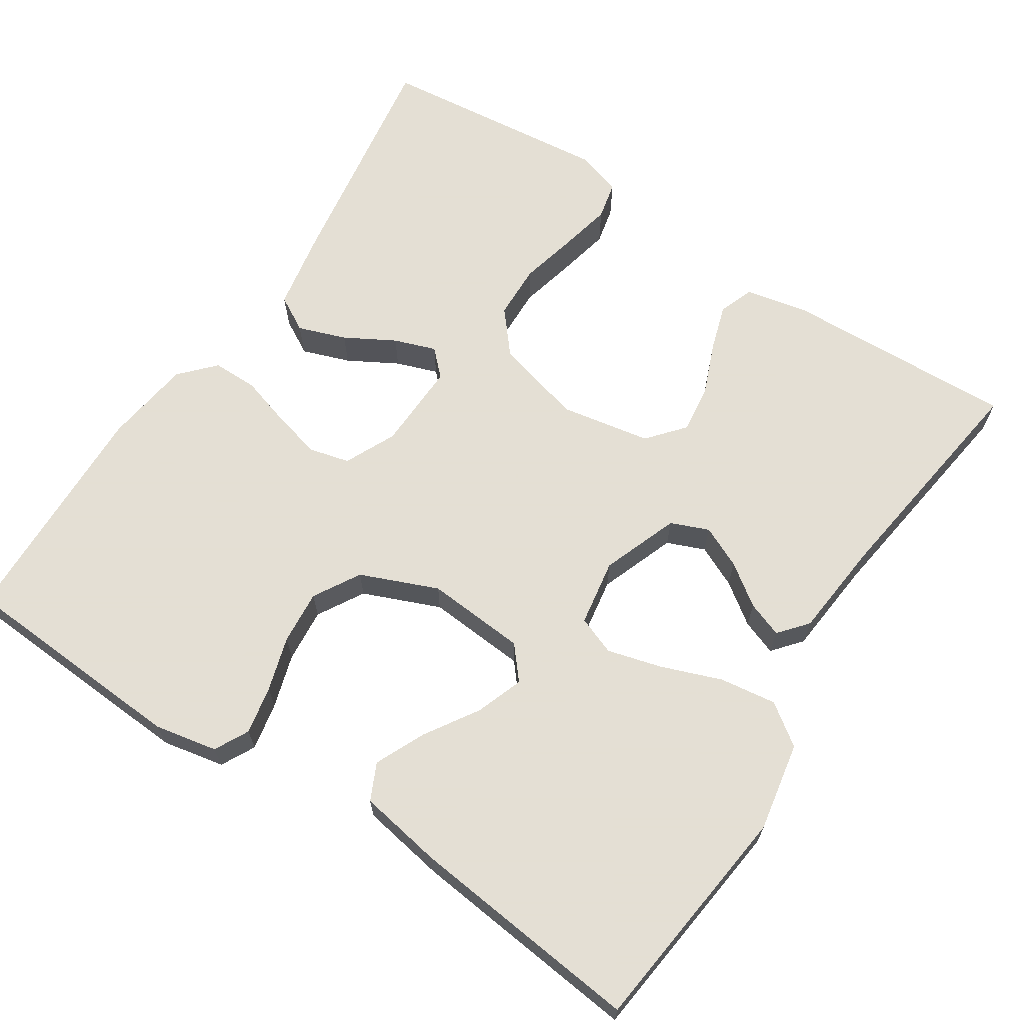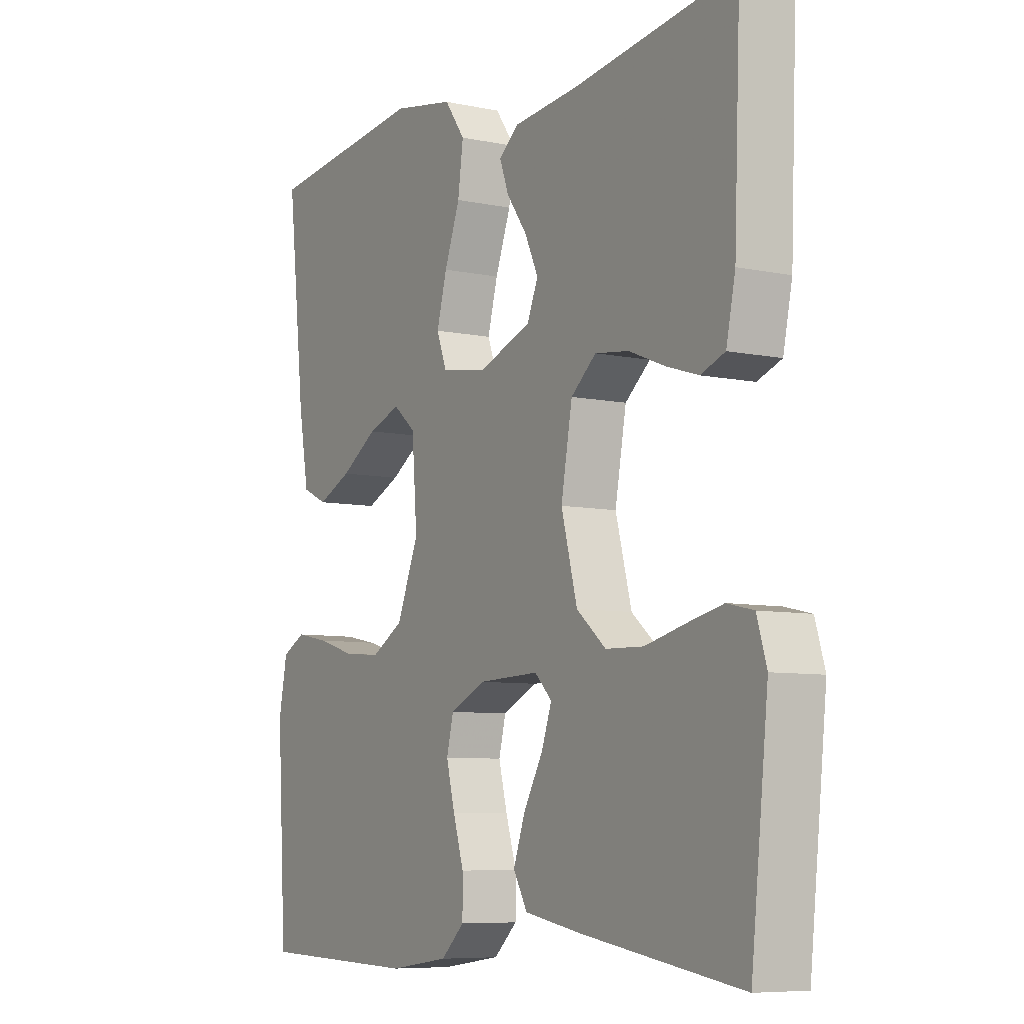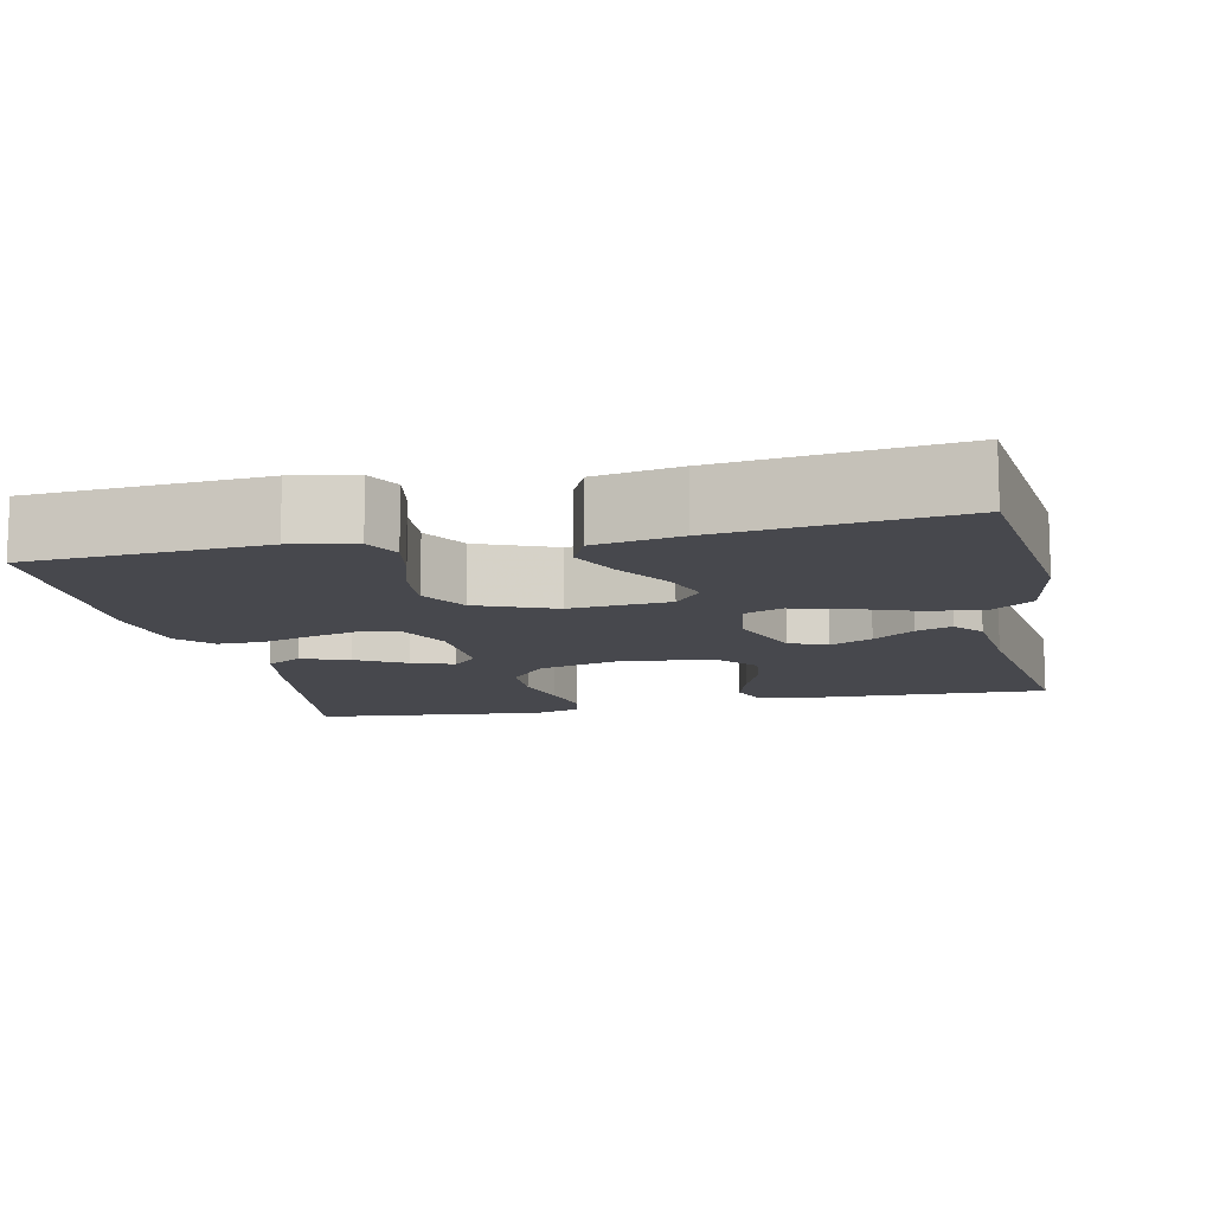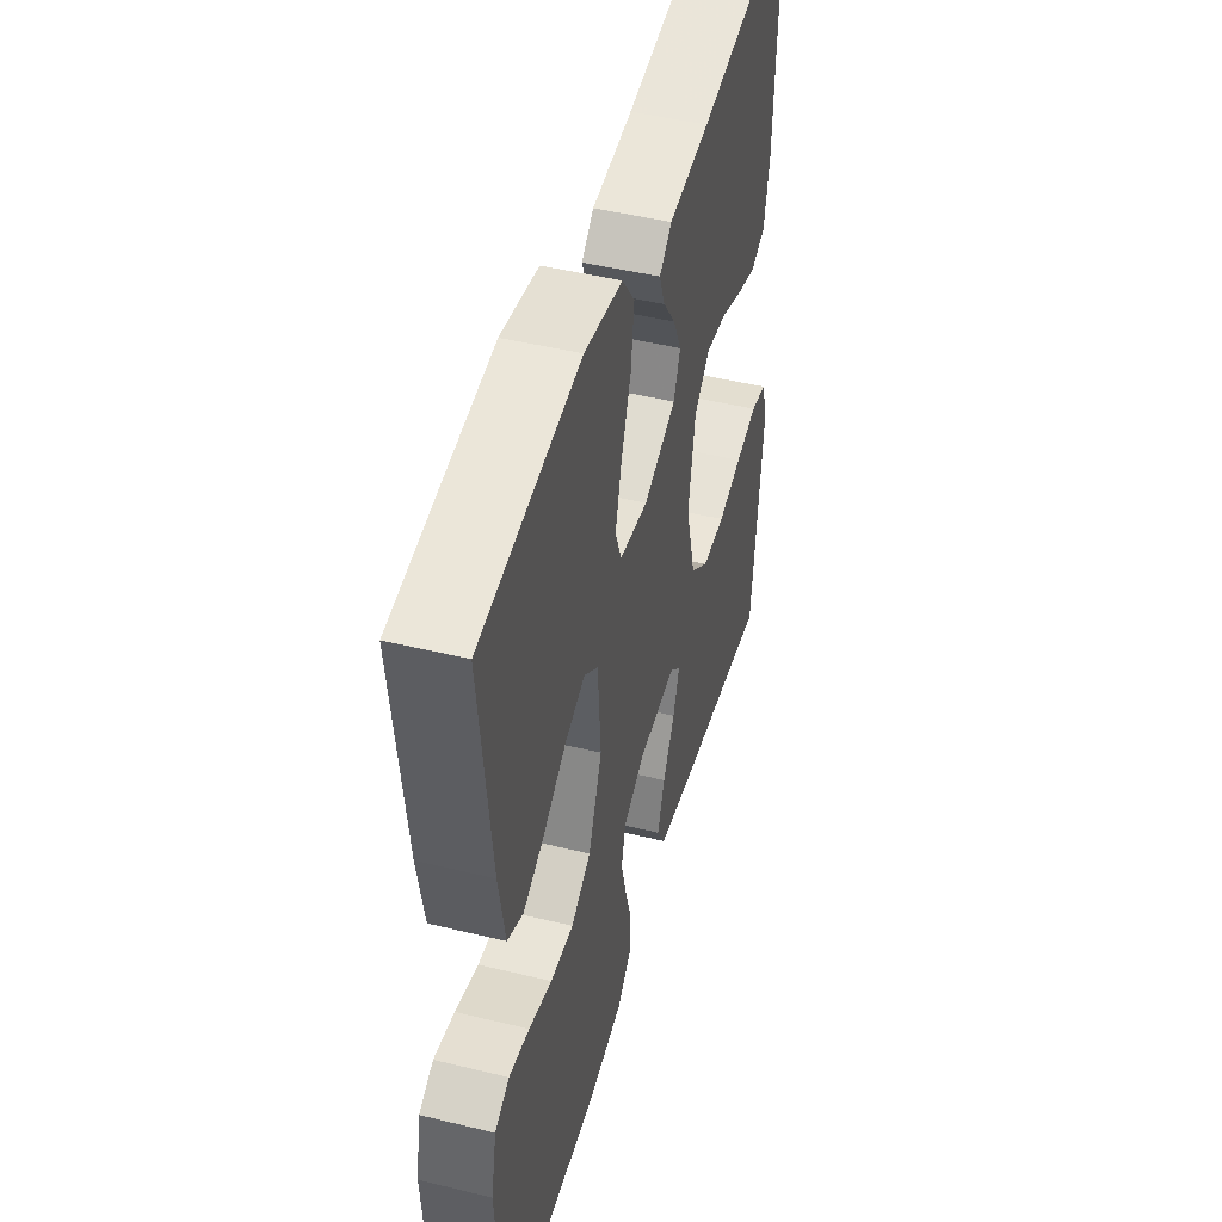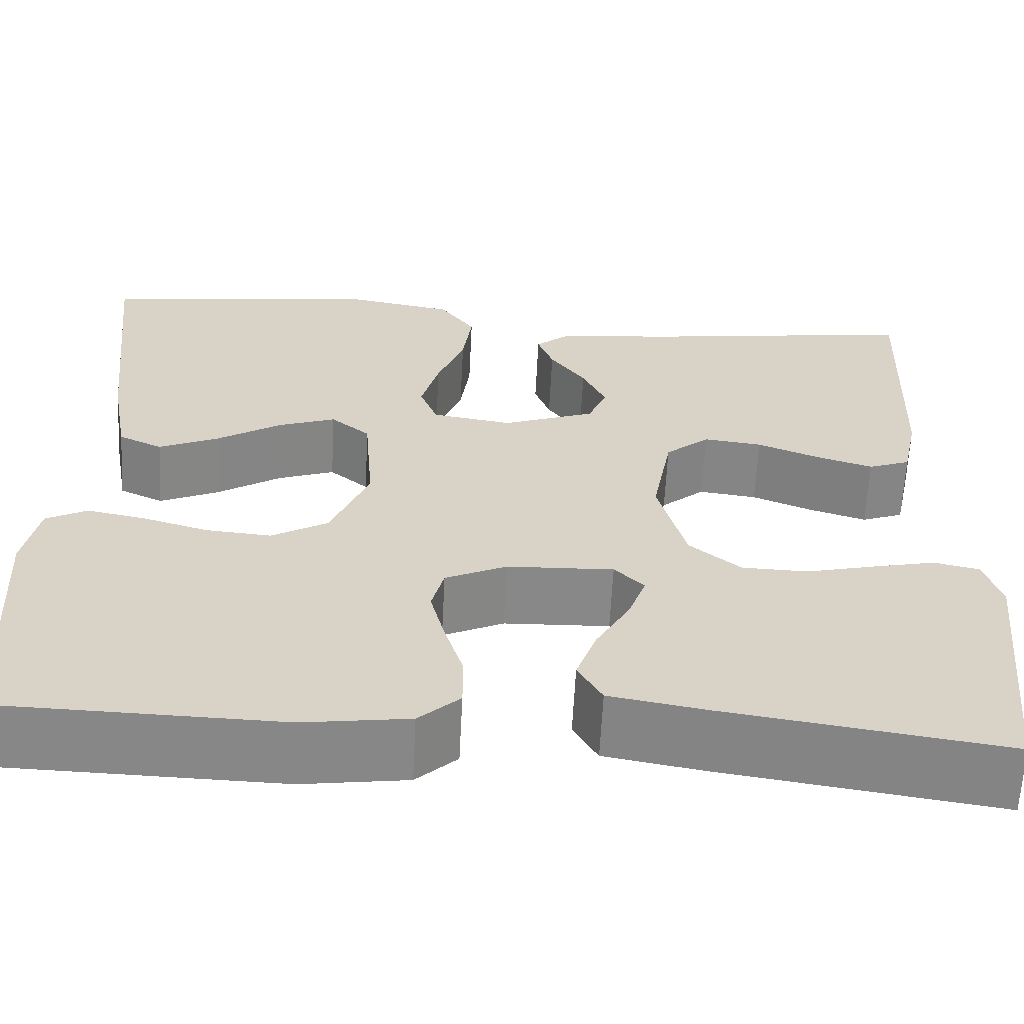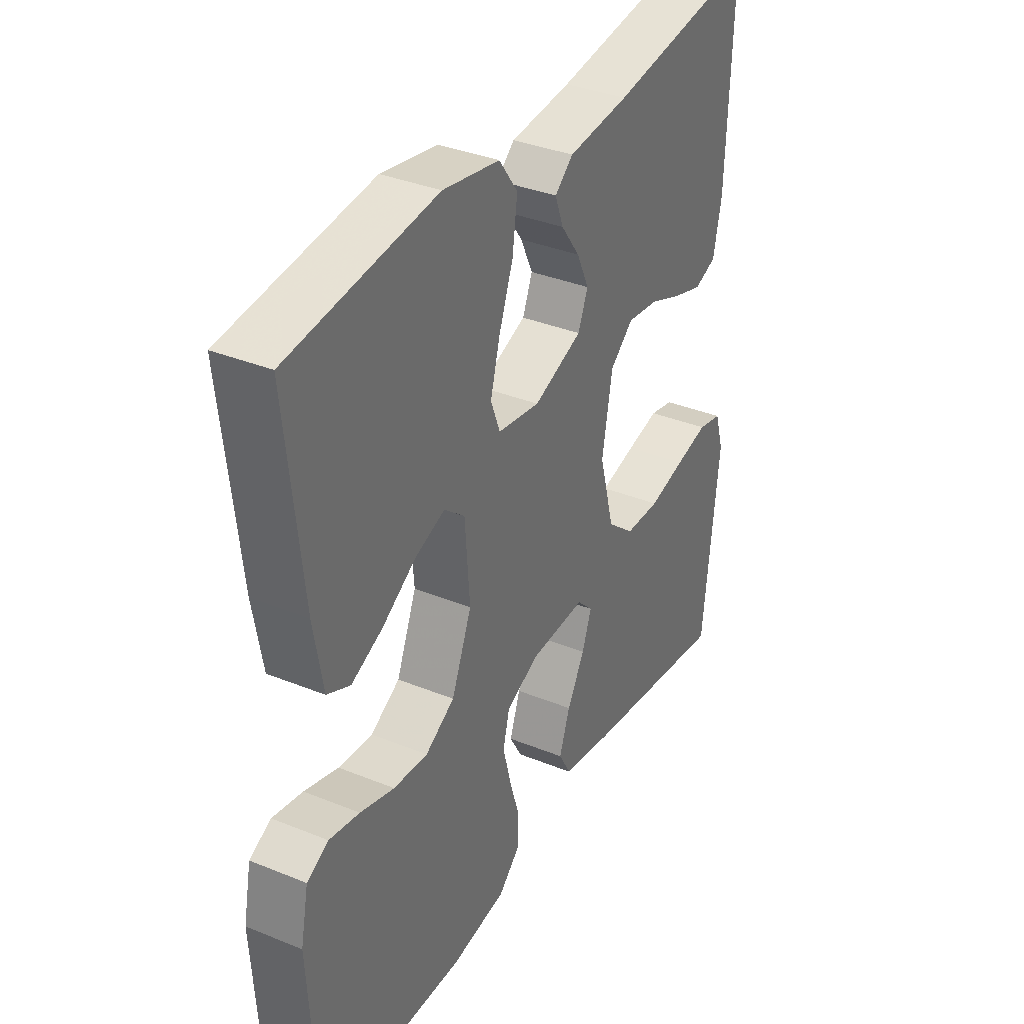
<metadata>
{"format":"obj","ext":"obj","renderer":"f3d","projection":"perspective","resolution":1024,"background":"white","views":[{"elev":66.3,"azim":-56.9,"up":"+Y"},{"elev":-7.4,"azim":58.8,"up":"+Z"},{"elev":-11.8,"azim":-77.6,"up":"+Y"},{"elev":47.2,"azim":-74.6,"up":"+Z"},{"elev":-62.6,"azim":-2.9,"up":"+Z"},{"elev":35.7,"azim":-61.8,"up":"+Z"}]}
</metadata>
<code>
v 0.5 0.07 0.5
v 0.488 0.07 0.2
v 0.471 0.07 0.119
v 0.426 0.07 0.102
v 0.366 0.07 0.121
v 0.299 0.07 0.148
v 0.236 0.07 0.156
v 0.189 0.07 0.116
v 0.168 0.07 0
v 0.198 0.07 -0.114
v 0.253 0.07 -0.16
v 0.324 0.07 -0.162
v 0.398 0.07 -0.144
v 0.465 0.07 -0.129
v 0.514 0.07 -0.14
v 0.532 0.07 -0.2
v 0.5 0.07 -0.5
v 0.2 0.07 -0.454
v 0.095 0.07 -0.435
v 0.069 0.07 -0.389
v 0.091 0.07 -0.327
v 0.127 0.07 -0.263
v 0.146 0.07 -0.209
v 0.114 0.07 -0.177
v 0 0.07 -0.181
v -0.066 0.07 -0.212
v -0.079 0.07 -0.264
v -0.063 0.07 -0.327
v -0.043 0.07 -0.392
v -0.043 0.07 -0.451
v -0.087 0.07 -0.492
v -0.2 0.07 -0.508
v -0.5 0.07 -0.5
v -0.518 0.07 -0.2
v -0.502 0.07 -0.119
v -0.458 0.07 -0.096
v -0.396 0.07 -0.108
v -0.326 0.07 -0.129
v -0.256 0.07 -0.135
v -0.196 0.07 -0.1
v -0.155 0.07 0
v -0.165 0.07 0.129
v -0.207 0.07 0.164
v -0.268 0.07 0.142
v -0.337 0.07 0.098
v -0.401 0.07 0.069
v -0.448 0.07 0.091
v -0.467 0.07 0.2
v -0.5 0.07 0.5
v -0.2 0.07 0.535
v -0.085 0.07 0.514
v -0.047 0.07 0.461
v -0.057 0.07 0.388
v -0.086 0.07 0.31
v -0.105 0.07 0.24
v -0.086 0.07 0.19
v 0 0.07 0.176
v 0.099 0.07 0.213
v 0.119 0.07 0.262
v 0.094 0.07 0.316
v 0.056 0.07 0.369
v 0.039 0.07 0.415
v 0.076 0.07 0.446
v 0.2 0.07 0.458
v 0.5 0 0.5
v 0.488 0 0.2
v 0.471 0 0.119
v 0.426 0 0.102
v 0.366 0 0.121
v 0.299 0 0.148
v 0.236 0 0.156
v 0.189 0 0.116
v 0.168 0 0
v 0.198 0 -0.114
v 0.253 0 -0.16
v 0.324 0 -0.162
v 0.398 0 -0.144
v 0.465 0 -0.129
v 0.514 0 -0.14
v 0.532 0 -0.2
v 0.5 0 -0.5
v 0.2 0 -0.454
v 0.095 0 -0.435
v 0.069 0 -0.389
v 0.091 0 -0.327
v 0.127 0 -0.263
v 0.146 0 -0.209
v 0.114 0 -0.177
v 0 0 -0.181
v -0.066 0 -0.212
v -0.079 0 -0.264
v -0.063 0 -0.327
v -0.043 0 -0.392
v -0.043 0 -0.451
v -0.087 0 -0.492
v -0.2 0 -0.508
v -0.5 0 -0.5
v -0.518 0 -0.2
v -0.502 0 -0.119
v -0.458 0 -0.096
v -0.396 0 -0.108
v -0.326 0 -0.129
v -0.256 0 -0.135
v -0.196 0 -0.1
v -0.155 0 0
v -0.165 0 0.129
v -0.207 0 0.164
v -0.268 0 0.142
v -0.337 0 0.098
v -0.401 0 0.069
v -0.448 0 0.091
v -0.467 0 0.2
v -0.5 0 0.5
v -0.2 0 0.535
v -0.085 0 0.514
v -0.047 0 0.461
v -0.057 0 0.388
v -0.086 0 0.31
v -0.105 0 0.24
v -0.086 0 0.19
v 0 0 0.176
v 0.099 0 0.213
v 0.119 0 0.262
v 0.094 0 0.316
v 0.056 0 0.369
v 0.039 0 0.415
v 0.076 0 0.446
v 0.2 0 0.458
f 61 62 63 64
f 60 61 64 1
f 59 60 1 2
f 58 59 2 3
f 51 52 53 54
f 51 54 55
f 50 51 55
f 49 50 55
f 48 49 55 56
f 44 45 46 47
f 43 44 47 48
f 35 36 37 38
f 35 38 39
f 34 35 39
f 33 34 39
f 32 33 39 40
f 28 29 30 31
f 27 28 31 32
f 26 27 32 40
f 19 20 21 22
f 19 22 23
f 18 19 23
f 17 18 23
f 16 17 23 24
f 12 13 14 15
f 12 15 16
f 11 12 16 24
f 3 4 5 6
f 58 3 6
f 58 6 7
f 57 58 7 8
f 43 48 56 57
f 42 43 57 8
f 41 42 8 9
f 25 26 40 41
f 25 41 9 10
f 10 11 24 25
f 128 127 126 125
f 65 128 125 124
f 66 65 124 123
f 67 66 123 122
f 118 117 116 115
f 119 118 115
f 119 115 114
f 119 114 113
f 120 119 113 112
f 111 110 109 108
f 112 111 108 107
f 102 101 100 99
f 103 102 99
f 103 99 98
f 103 98 97
f 104 103 97 96
f 95 94 93 92
f 96 95 92 91
f 104 96 91 90
f 86 85 84 83
f 87 86 83
f 87 83 82
f 87 82 81
f 88 87 81 80
f 79 78 77 76
f 80 79 76
f 88 80 76 75
f 70 69 68 67
f 70 67 122
f 71 70 122
f 72 71 122 121
f 121 120 112 107
f 72 121 107 106
f 73 72 106 105
f 105 104 90 89
f 74 73 105 89
f 89 88 75 74
f 1 65 66 2
f 2 66 67 3
f 3 67 68 4
f 4 68 69 5
f 5 69 70 6
f 6 70 71 7
f 7 71 72 8
f 8 72 73 9
f 9 73 74 10
f 10 74 75 11
f 11 75 76 12
f 12 76 77 13
f 13 77 78 14
f 14 78 79 15
f 15 79 80 16
f 16 80 81 17
f 17 81 82 18
f 18 82 83 19
f 19 83 84 20
f 20 84 85 21
f 21 85 86 22
f 22 86 87 23
f 23 87 88 24
f 24 88 89 25
f 25 89 90 26
f 26 90 91 27
f 27 91 92 28
f 28 92 93 29
f 29 93 94 30
f 30 94 95 31
f 31 95 96 32
f 32 96 97 33
f 33 97 98 34
f 34 98 99 35
f 35 99 100 36
f 36 100 101 37
f 37 101 102 38
f 38 102 103 39
f 39 103 104 40
f 40 104 105 41
f 41 105 106 42
f 42 106 107 43
f 43 107 108 44
f 44 108 109 45
f 45 109 110 46
f 46 110 111 47
f 47 111 112 48
f 48 112 113 49
f 49 113 114 50
f 50 114 115 51
f 51 115 116 52
f 52 116 117 53
f 53 117 118 54
f 54 118 119 55
f 55 119 120 56
f 56 120 121 57
f 57 121 122 58
f 58 122 123 59
f 59 123 124 60
f 60 124 125 61
f 61 125 126 62
f 62 126 127 63
f 63 127 128 64
f 64 128 65 1

</code>
